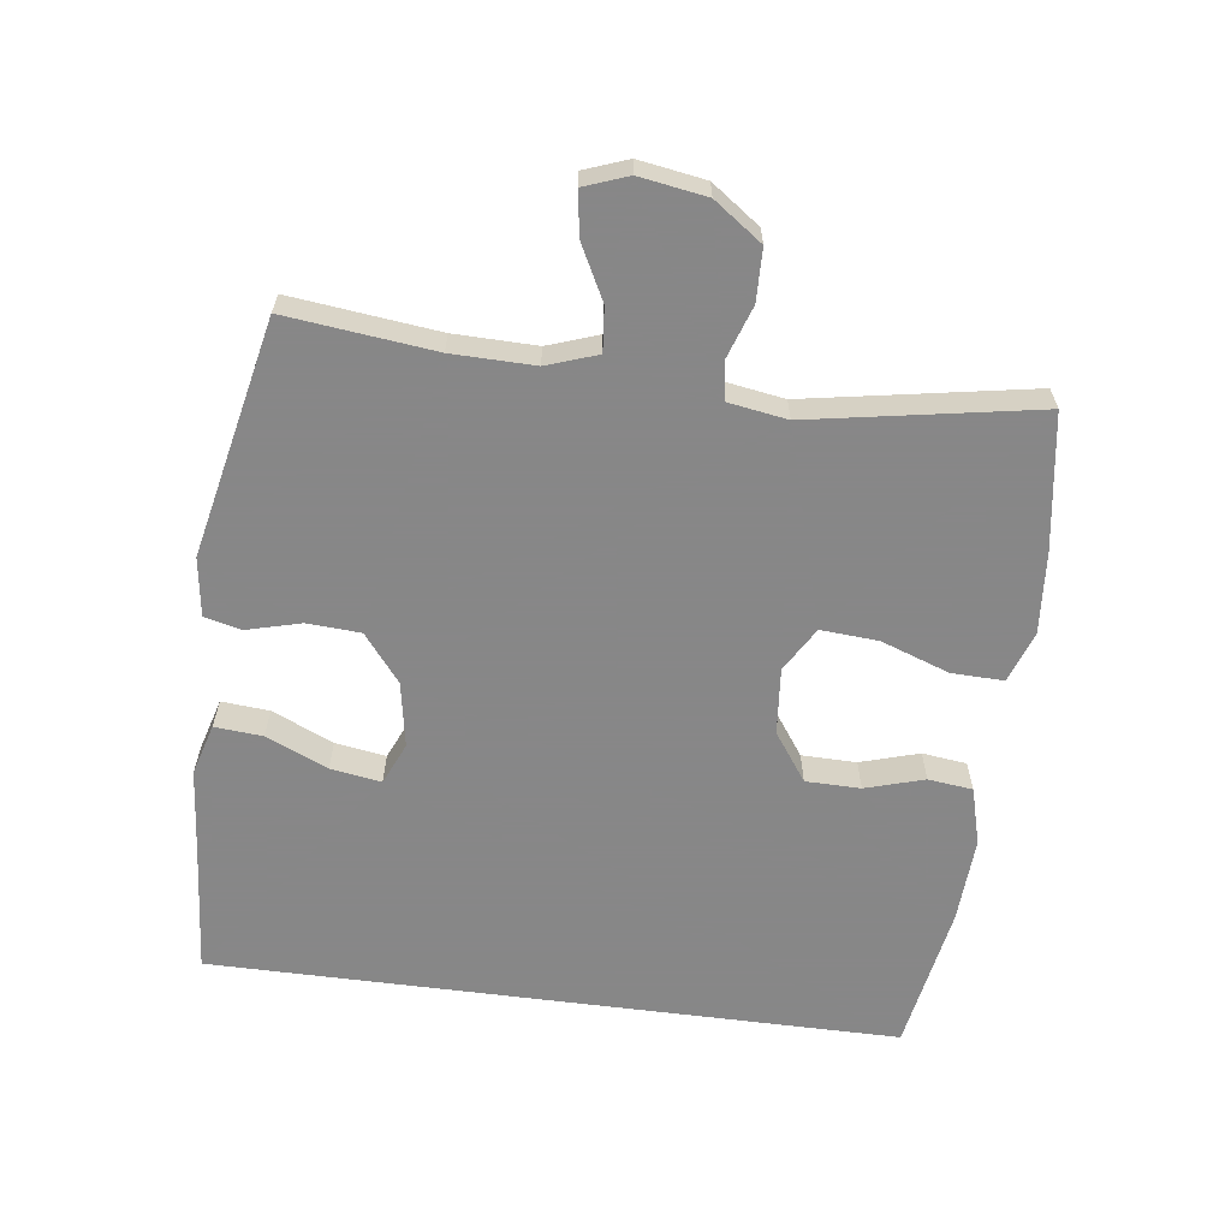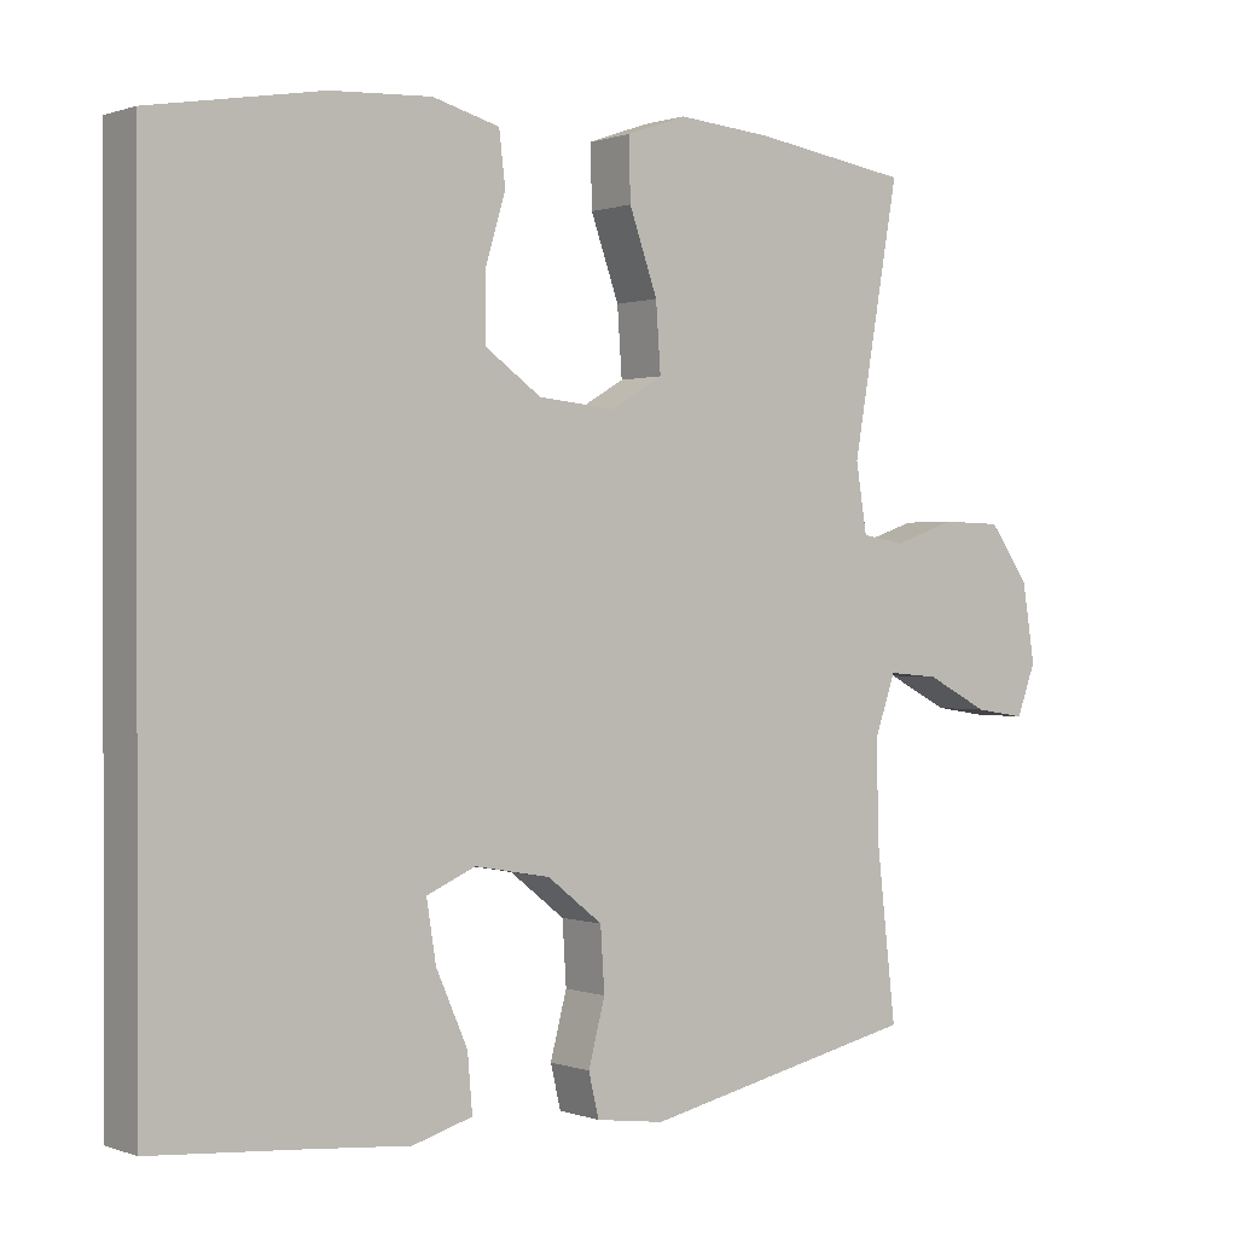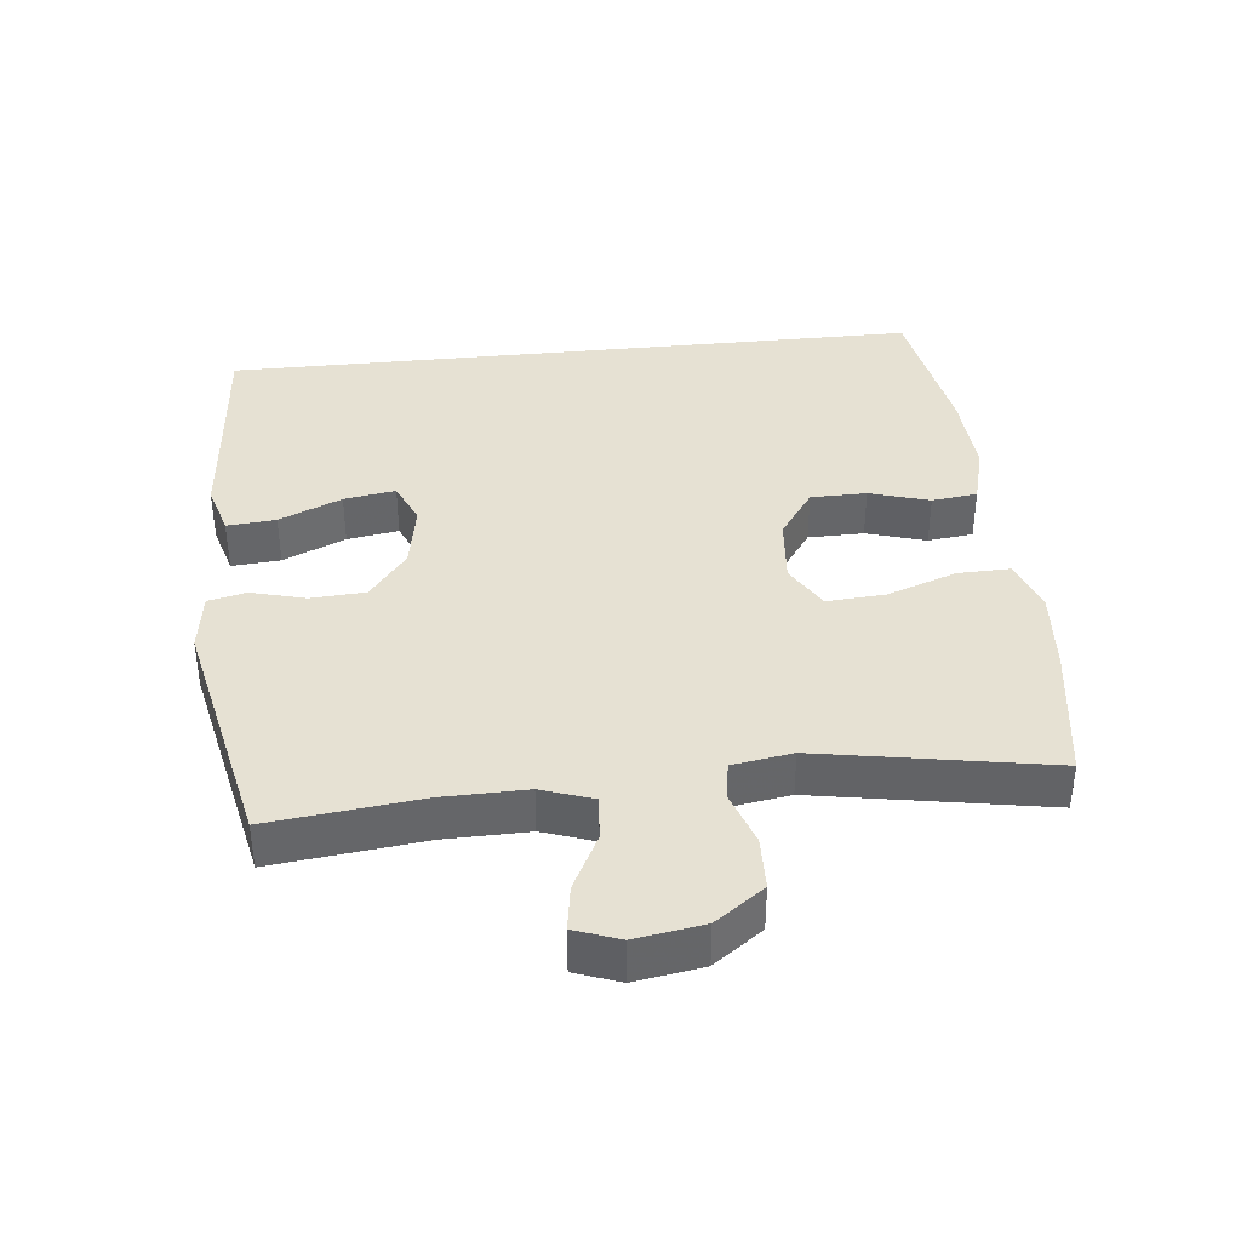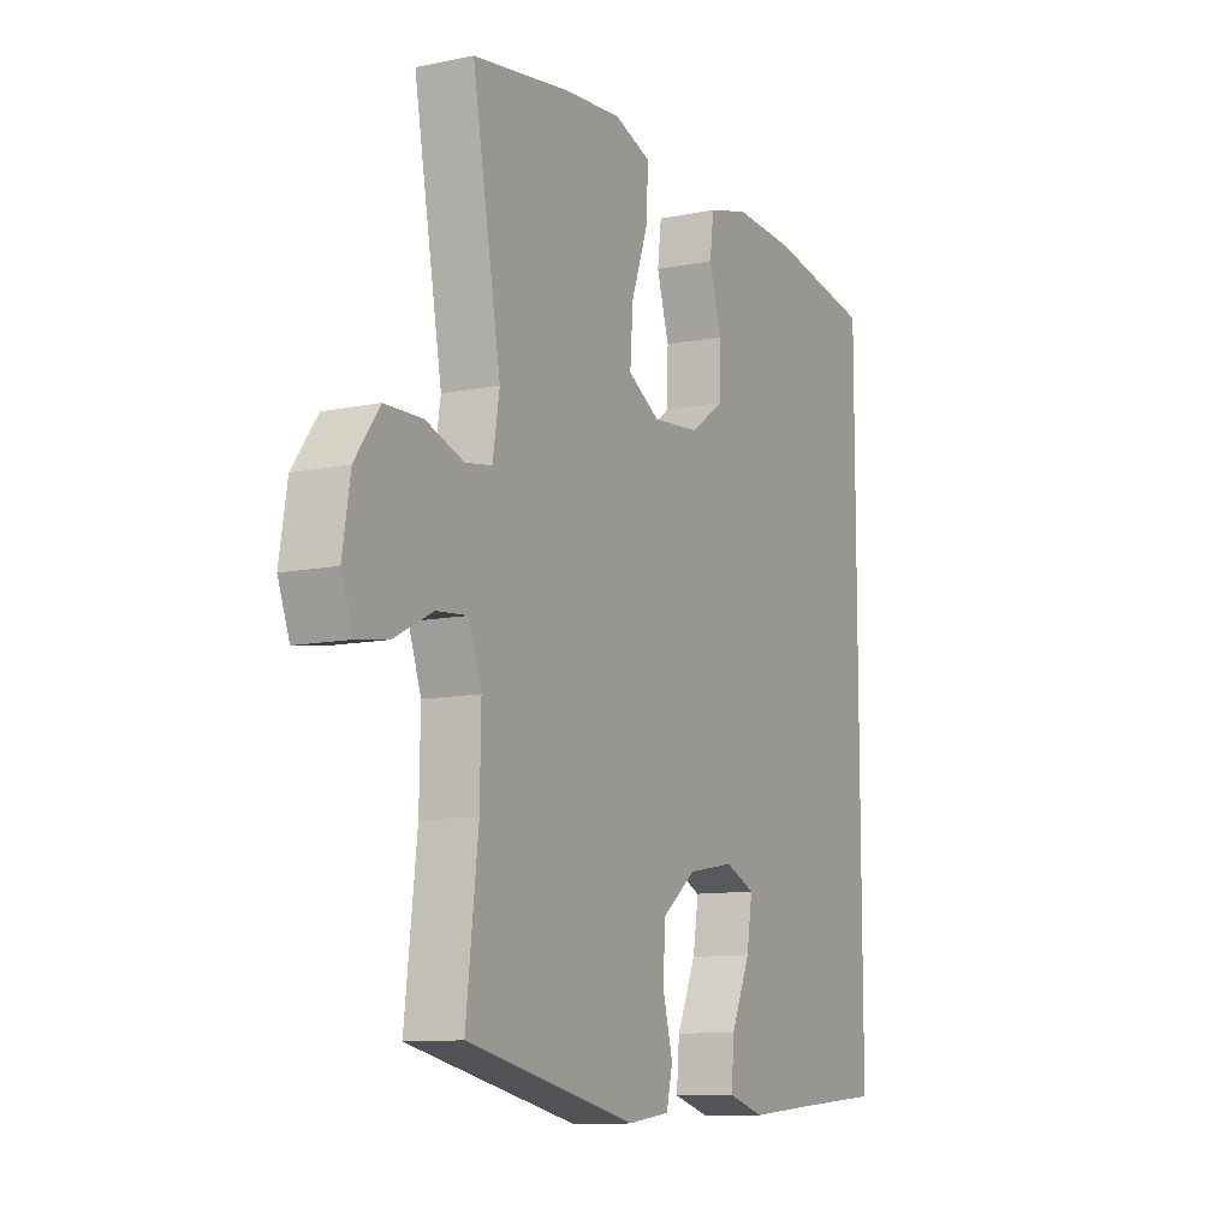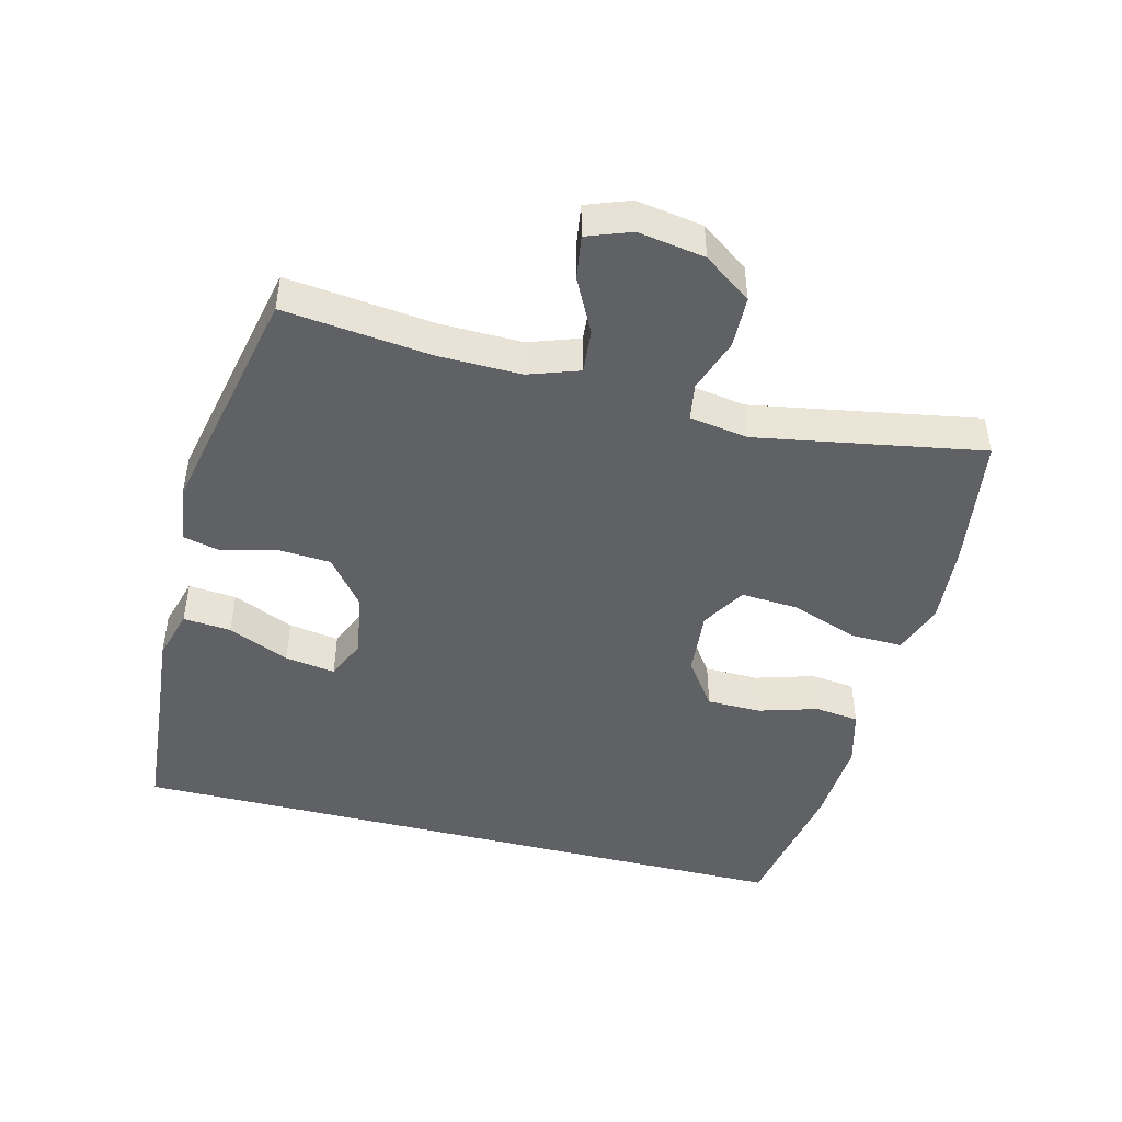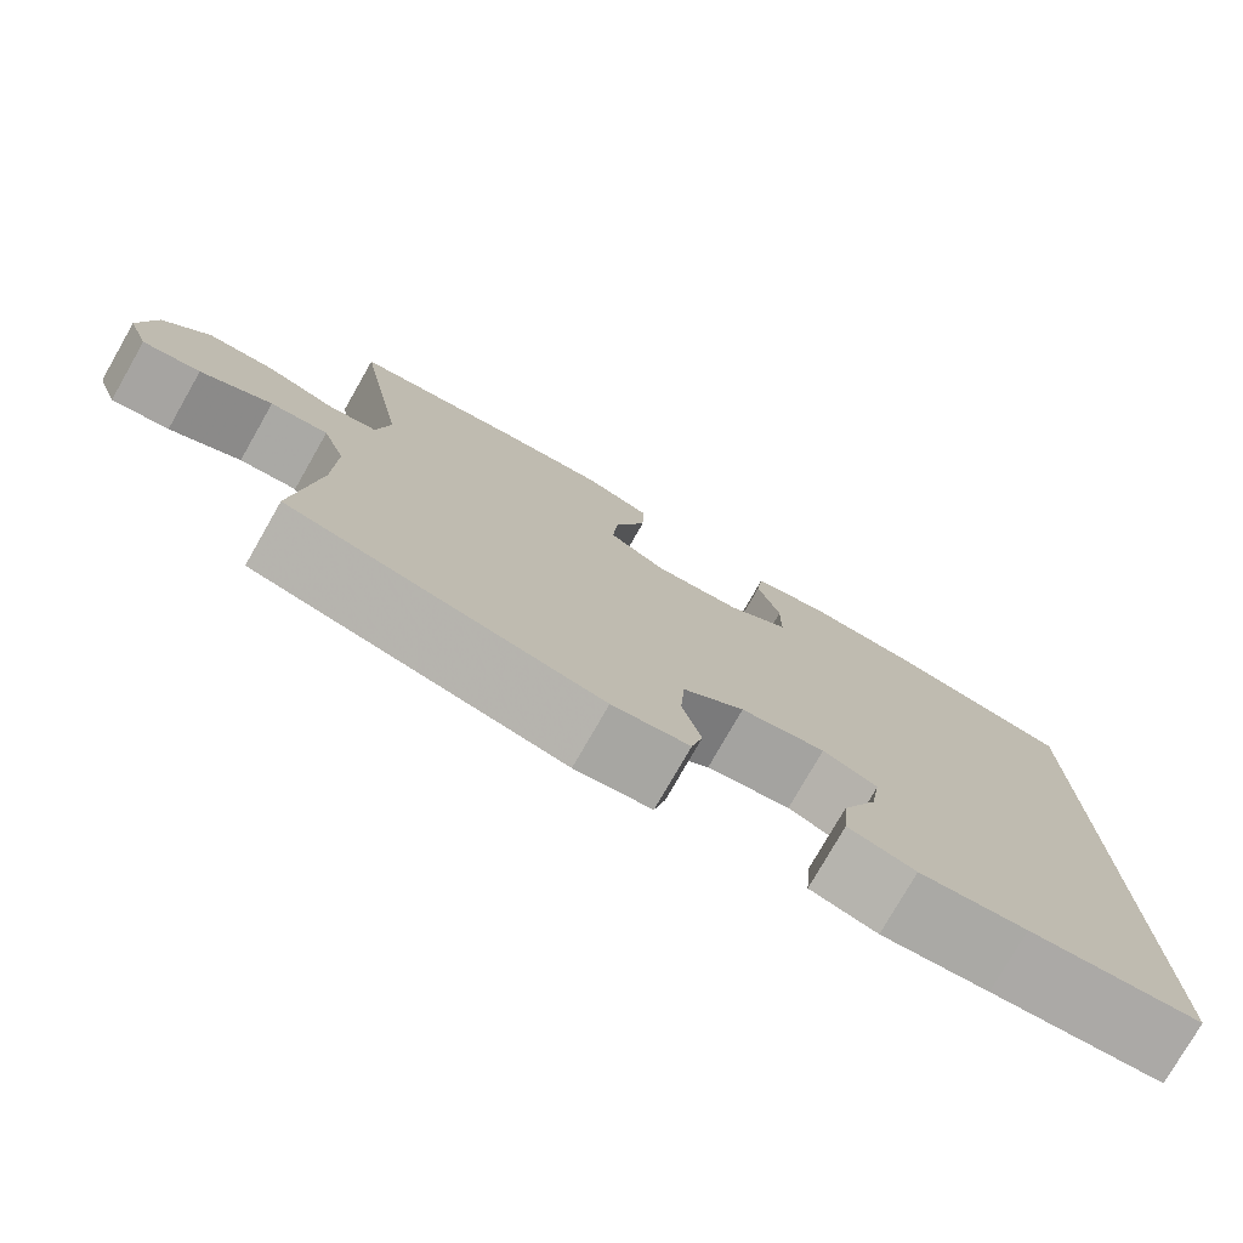
<metadata>
{"format":"obj","ext":"obj","renderer":"f3d","projection":"perspective","resolution":1024,"background":"white","views":[{"elev":-62.6,"azim":-97.4,"up":"+Y"},{"elev":0.5,"azim":142.4,"up":"+Z"},{"elev":38.6,"azim":-96.0,"up":"+Y"},{"elev":-10.5,"azim":-62.6,"up":"+Z"},{"elev":-46.2,"azim":-104.2,"up":"+Y"},{"elev":-77.5,"azim":-29.8,"up":"+Z"}]}
</metadata>
<code>
v -0.5 0.07 0.5
v -0.301 0.07 0.53
v -0.18 0.07 0.54
v -0.104 0.07 0.513
v -0.106 0.07 0.436
v -0.142 0.07 0.335
v -0.148 0.07 0.25
v -0.082 0.07 0.211
v 0.016 0.07 0.22
v 0.087 0.07 0.27
v 0.088 0.07 0.351
v 0.062 0.07 0.438
v 0.07 0.07 0.504
v 0.155 0.07 0.527
v 0.282 0.07 0.52
v 0.5 0.07 0.482
v 0.5 0.07 -0.537
v 0.303 0.07 -0.553
v 0.181 0.07 -0.564
v 0.105 0.07 -0.542
v 0.111 0.07 -0.471
v 0.151 0.07 -0.38
v 0.163 0.07 -0.305
v 0.101 0.07 -0.278
v 0.005 0.07 -0.295
v -0.065 0.07 -0.35
v -0.07 0.07 -0.429
v -0.049 0.07 -0.509
v -0.062 0.07 -0.564
v -0.149 0.07 -0.576
v -0.5 0.07 -0.5
v -0.475 0.07 -0.281
v -0.473 0.07 -0.159
v -0.499 0.07 -0.084
v -0.564 0.07 -0.09
v -0.644 0.07 -0.131
v -0.709 0.07 -0.141
v -0.733 0.07 -0.076
v -0.717 0.07 0.023
v -0.666 0.07 0.094
v -0.589 0.07 0.096
v -0.51 0.07 0.069
v -0.455 0.07 0.078
v -0.441 0.07 0.165
v -0.5 0 0.5
v -0.301 0 0.53
v -0.18 0 0.54
v -0.104 0 0.513
v -0.106 0 0.436
v -0.142 0 0.335
v -0.148 0 0.25
v -0.082 0 0.211
v 0.016 0 0.22
v 0.087 0 0.27
v 0.088 0 0.351
v 0.062 0 0.438
v 0.07 0 0.504
v 0.155 0 0.527
v 0.282 0 0.52
v 0.5 0 0.482
v 0.5 0 -0.537
v 0.303 0 -0.553
v 0.181 0 -0.564
v 0.105 0 -0.542
v 0.111 0 -0.471
v 0.151 0 -0.38
v 0.163 0 -0.305
v 0.101 0 -0.278
v 0.005 0 -0.295
v -0.065 0 -0.35
v -0.07 0 -0.429
v -0.049 0 -0.509
v -0.062 0 -0.564
v -0.149 0 -0.576
v -0.5 0 -0.5
v -0.475 0 -0.281
v -0.473 0 -0.159
v -0.499 0 -0.084
v -0.564 0 -0.09
v -0.644 0 -0.131
v -0.709 0 -0.141
v -0.733 0 -0.076
v -0.717 0 0.023
v -0.666 0 0.094
v -0.589 0 0.096
v -0.51 0 0.069
v -0.455 0 0.078
v -0.441 0 0.165
f 39 40 41 42
f 39 42 43
f 38 39 43
f 35 36 37 38
f 34 35 38 43
f 33 34 43
f 32 33 43 44
f 30 31 32
f 27 28 29 30
f 26 27 30 32
f 25 26 32 44
f 19 20 21 22
f 18 19 22 23
f 17 18 23
f 16 17 23
f 15 16 23 24
f 11 12 13 14
f 10 11 14 15
f 3 4 5 6
f 3 6 7
f 2 3 7
f 1 2 7
f 44 1 7
f 25 44 7 8
f 10 15 24 25
f 9 10 25
f 8 9 25
f 86 85 84 83
f 87 86 83
f 87 83 82
f 82 81 80 79
f 87 82 79 78
f 87 78 77
f 88 87 77 76
f 76 75 74
f 74 73 72 71
f 76 74 71 70
f 88 76 70 69
f 66 65 64 63
f 67 66 63 62
f 67 62 61
f 67 61 60
f 68 67 60 59
f 58 57 56 55
f 59 58 55 54
f 50 49 48 47
f 51 50 47
f 51 47 46
f 51 46 45
f 51 45 88
f 52 51 88 69
f 69 68 59 54
f 69 54 53
f 69 53 52
f 1 45 46 2
f 2 46 47 3
f 3 47 48 4
f 4 48 49 5
f 5 49 50 6
f 6 50 51 7
f 7 51 52 8
f 8 52 53 9
f 9 53 54 10
f 10 54 55 11
f 11 55 56 12
f 12 56 57 13
f 13 57 58 14
f 14 58 59 15
f 15 59 60 16
f 16 60 61 17
f 17 61 62 18
f 18 62 63 19
f 19 63 64 20
f 20 64 65 21
f 21 65 66 22
f 22 66 67 23
f 23 67 68 24
f 24 68 69 25
f 25 69 70 26
f 26 70 71 27
f 27 71 72 28
f 28 72 73 29
f 29 73 74 30
f 30 74 75 31
f 31 75 76 32
f 32 76 77 33
f 33 77 78 34
f 34 78 79 35
f 35 79 80 36
f 36 80 81 37
f 37 81 82 38
f 38 82 83 39
f 39 83 84 40
f 40 84 85 41
f 41 85 86 42
f 42 86 87 43
f 43 87 88 44
f 44 88 45 1

</code>
